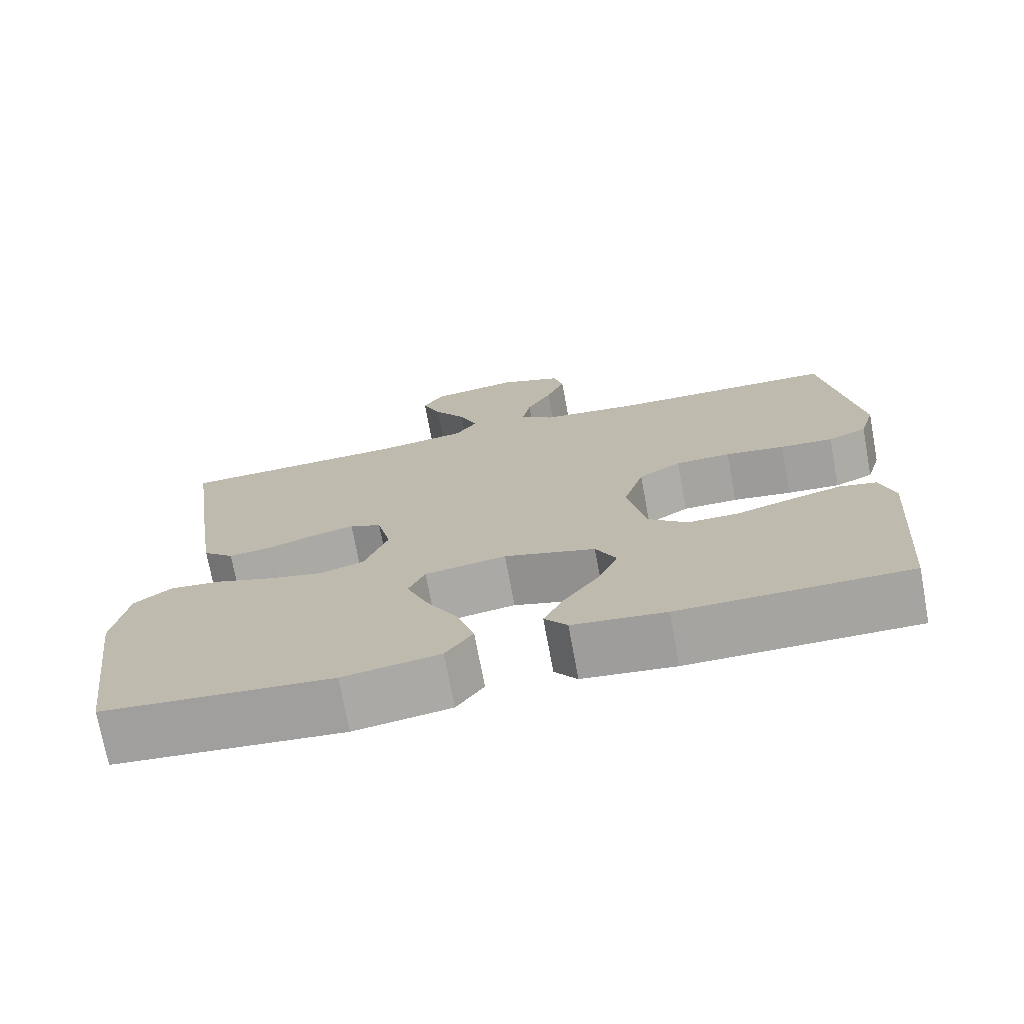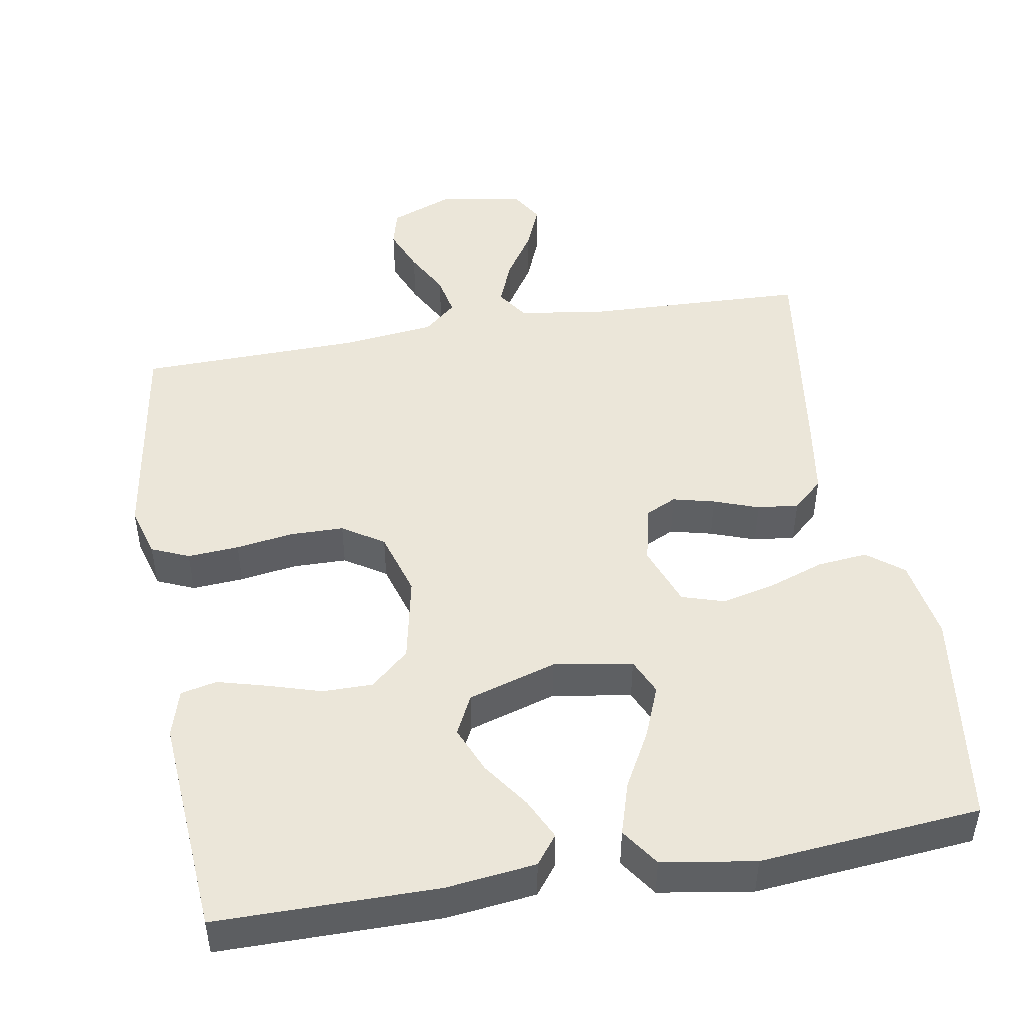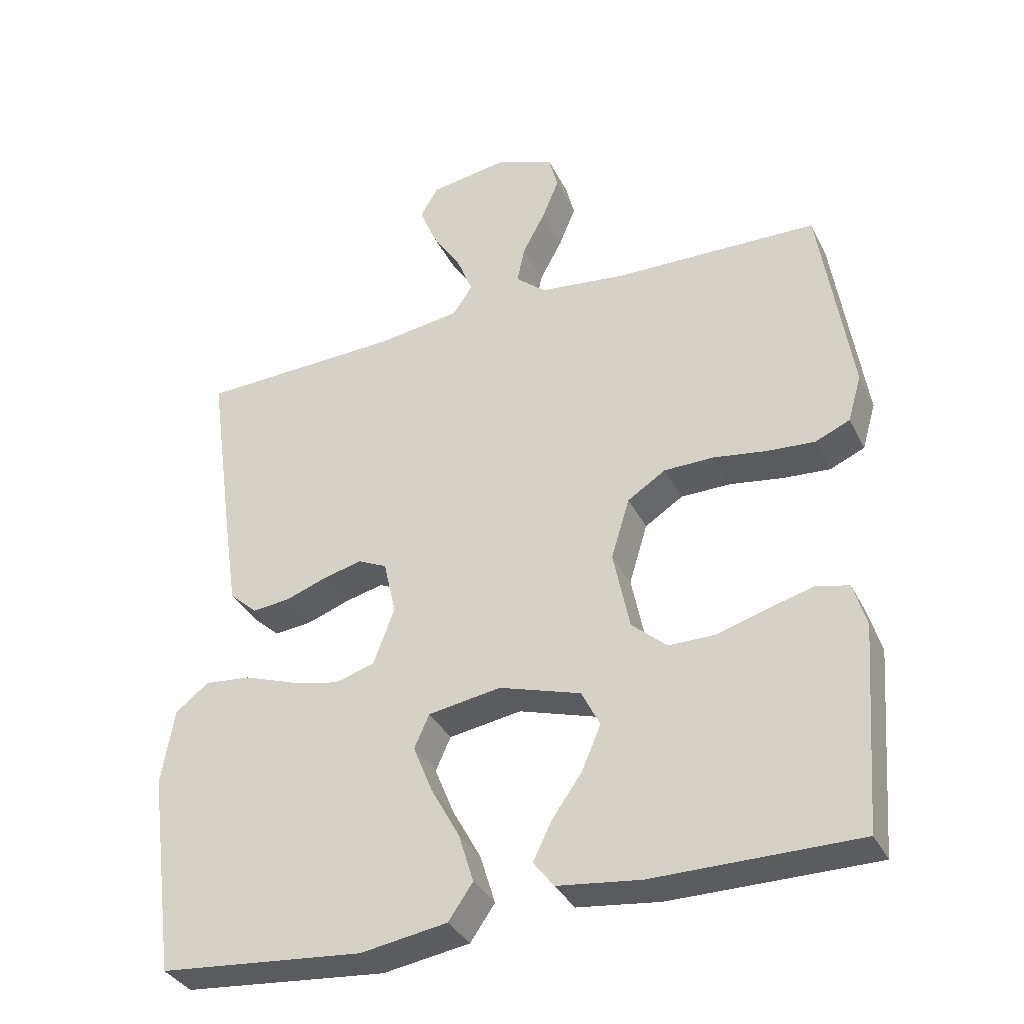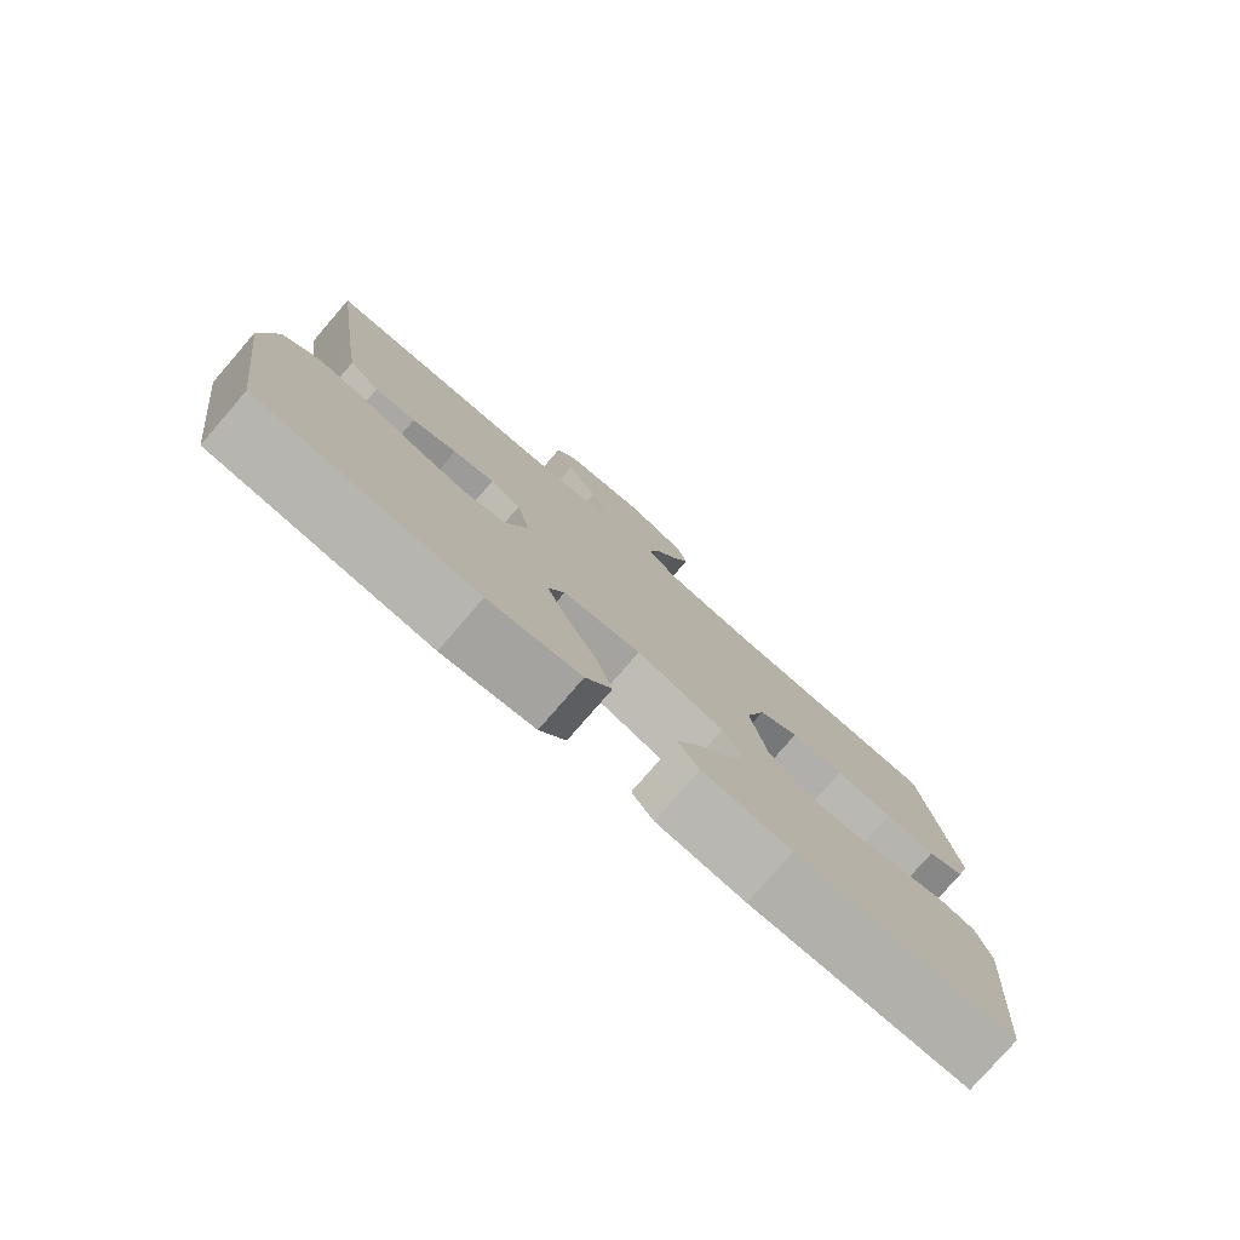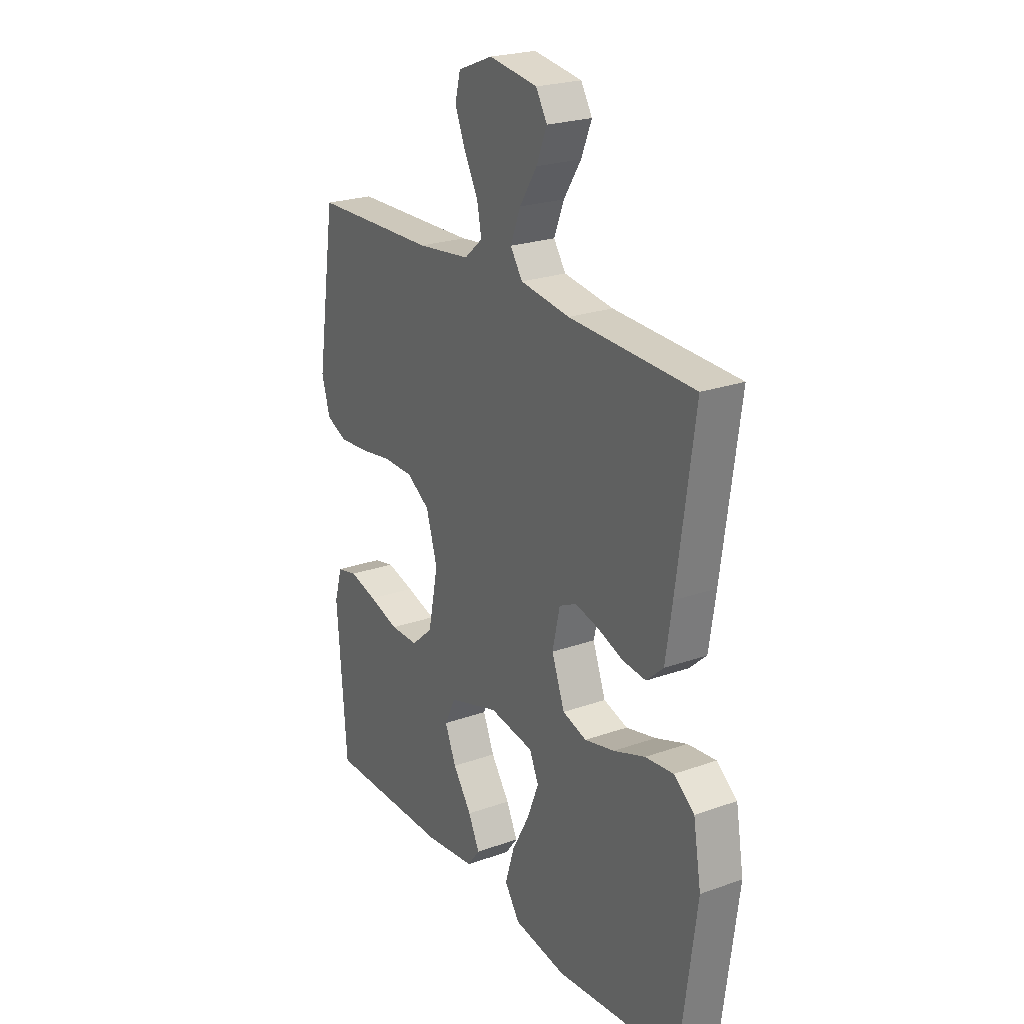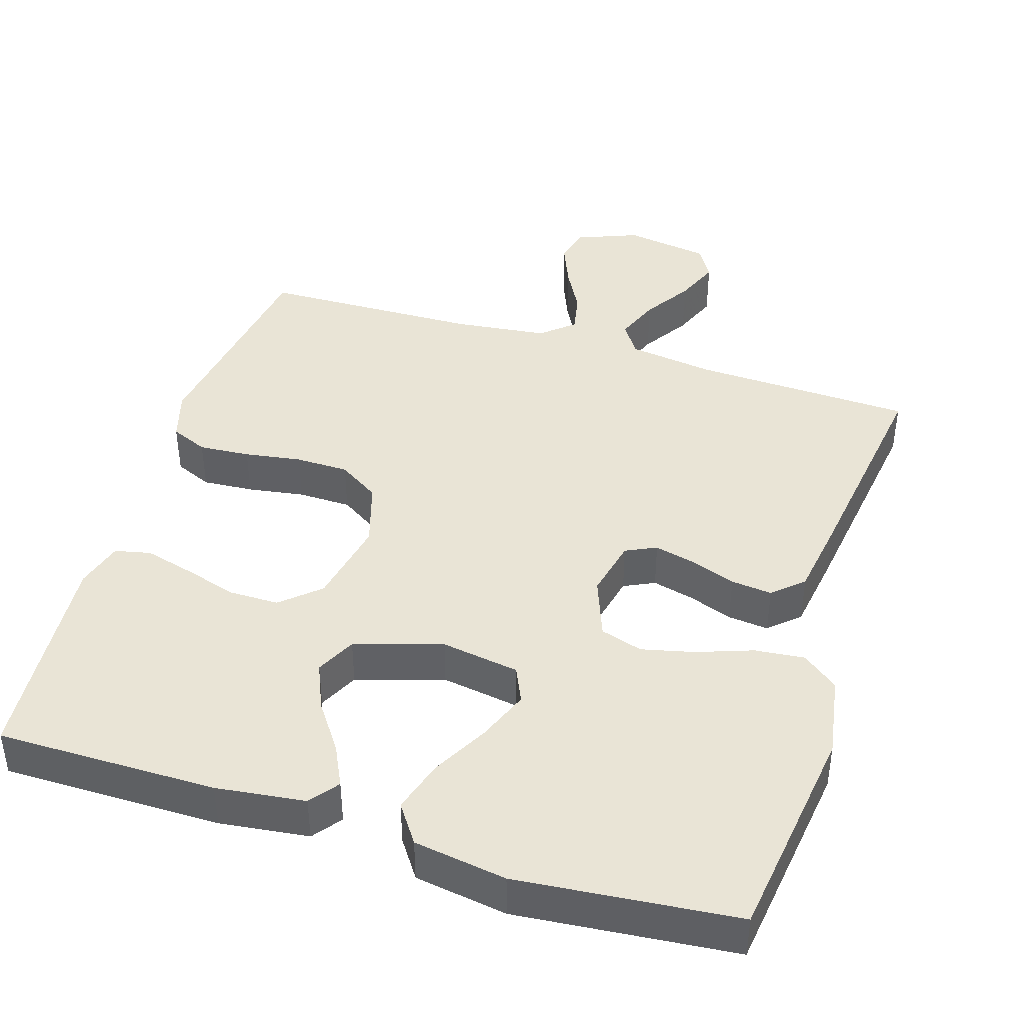
<metadata>
{"format":"obj","ext":"obj","renderer":"f3d","projection":"perspective","resolution":1024,"background":"white","views":[{"elev":-73.3,"azim":10.5,"up":"+Z"},{"elev":47.7,"azim":170.3,"up":"+Y"},{"elev":-35.1,"azim":23.7,"up":"+Z"},{"elev":-78.5,"azim":-40.9,"up":"+Z"},{"elev":23.3,"azim":-121.1,"up":"+Z"},{"elev":42.5,"azim":-162.7,"up":"+Y"}]}
</metadata>
<code>
v 0.5 0.07 -0.5
v 0.2 0.07 -0.5
v 0.078 0.07 -0.485
v 0.048 0.07 -0.446
v 0.075 0.07 -0.39
v 0.12 0.07 -0.326
v 0.147 0.07 -0.262
v 0.12 0.07 -0.208
v 0 0.07 -0.171
v -0.107 0.07 -0.188
v -0.129 0.07 -0.237
v -0.101 0.07 -0.307
v -0.059 0.07 -0.384
v -0.037 0.07 -0.456
v -0.073 0.07 -0.508
v -0.2 0.07 -0.528
v -0.5 0.07 -0.5
v -0.54 0.07 -0.2
v -0.521 0.07 -0.088
v -0.472 0.07 -0.05
v -0.404 0.07 -0.057
v -0.328 0.07 -0.084
v -0.256 0.07 -0.101
v -0.198 0.07 -0.083
v -0.167 0.07 0
v -0.185 0.07 0.08
v -0.227 0.07 0.1
v -0.284 0.07 0.086
v -0.345 0.07 0.064
v -0.401 0.07 0.058
v -0.442 0.07 0.095
v -0.458 0.07 0.2
v -0.5 0.07 0.5
v -0.2 0.07 0.511
v -0.081 0.07 0.528
v -0.052 0.07 0.571
v -0.076 0.07 0.632
v -0.118 0.07 0.697
v -0.143 0.07 0.758
v -0.116 0.07 0.803
v 0 0.07 0.821
v 0.084 0.07 0.788
v 0.097 0.07 0.737
v 0.072 0.07 0.676
v 0.039 0.07 0.615
v 0.028 0.07 0.56
v 0.072 0.07 0.522
v 0.2 0.07 0.507
v 0.5 0.07 0.5
v 0.546 0.07 0.2
v 0.526 0.07 0.131
v 0.475 0.07 0.109
v 0.405 0.07 0.114
v 0.327 0.07 0.126
v 0.254 0.07 0.125
v 0.198 0.07 0.089
v 0.171 0.07 0
v 0.195 0.07 -0.118
v 0.247 0.07 -0.164
v 0.315 0.07 -0.164
v 0.388 0.07 -0.142
v 0.455 0.07 -0.124
v 0.504 0.07 -0.135
v 0.523 0.07 -0.2
v 0.5 0 -0.5
v 0.2 0 -0.5
v 0.078 0 -0.485
v 0.048 0 -0.446
v 0.075 0 -0.39
v 0.12 0 -0.326
v 0.147 0 -0.262
v 0.12 0 -0.208
v 0 0 -0.171
v -0.107 0 -0.188
v -0.129 0 -0.237
v -0.101 0 -0.307
v -0.059 0 -0.384
v -0.037 0 -0.456
v -0.073 0 -0.508
v -0.2 0 -0.528
v -0.5 0 -0.5
v -0.54 0 -0.2
v -0.521 0 -0.088
v -0.472 0 -0.05
v -0.404 0 -0.057
v -0.328 0 -0.084
v -0.256 0 -0.101
v -0.198 0 -0.083
v -0.167 0 0
v -0.185 0 0.08
v -0.227 0 0.1
v -0.284 0 0.086
v -0.345 0 0.064
v -0.401 0 0.058
v -0.442 0 0.095
v -0.458 0 0.2
v -0.5 0 0.5
v -0.2 0 0.511
v -0.081 0 0.528
v -0.052 0 0.571
v -0.076 0 0.632
v -0.118 0 0.697
v -0.143 0 0.758
v -0.116 0 0.803
v 0 0 0.821
v 0.084 0 0.788
v 0.097 0 0.737
v 0.072 0 0.676
v 0.039 0 0.615
v 0.028 0 0.56
v 0.072 0 0.522
v 0.2 0 0.507
v 0.5 0 0.5
v 0.546 0 0.2
v 0.526 0 0.131
v 0.475 0 0.109
v 0.405 0 0.114
v 0.327 0 0.126
v 0.254 0 0.125
v 0.198 0 0.089
v 0.171 0 0
v 0.195 0 -0.118
v 0.247 0 -0.164
v 0.315 0 -0.164
v 0.388 0 -0.142
v 0.455 0 -0.124
v 0.504 0 -0.135
v 0.523 0 -0.2
f 4 5 6
f 3 4 6
f 2 3 6
f 1 2 6
f 64 1 6
f 63 64 6
f 62 63 6
f 61 62 6
f 60 61 6
f 59 60 6 7
f 58 59 7 8
f 57 58 8 9
f 56 57 9 10
f 52 53 54
f 51 52 54
f 50 51 54
f 49 50 54
f 48 49 54
f 47 48 54 55
f 46 47 55 56
f 43 44 45
f 42 43 45
f 41 42 45
f 40 41 45
f 39 40 45
f 38 39 45
f 37 38 45
f 36 37 45 46
f 46 56 10
f 36 46 10
f 35 36 10
f 32 33 34
f 31 32 34
f 30 31 34
f 29 30 34
f 28 29 34
f 27 28 34 35
f 20 21 22
f 19 20 22
f 18 19 22
f 17 18 22
f 16 17 22
f 15 16 22
f 14 15 22
f 13 14 22
f 12 13 22
f 11 12 22 23
f 10 11 23 24
f 26 27 35
f 25 26 35 10
f 10 24 25
f 70 69 68
f 70 68 67
f 70 67 66
f 70 66 65
f 70 65 128
f 70 128 127
f 70 127 126
f 70 126 125
f 70 125 124
f 71 70 124 123
f 72 71 123 122
f 73 72 122 121
f 74 73 121 120
f 118 117 116
f 118 116 115
f 118 115 114
f 118 114 113
f 118 113 112
f 119 118 112 111
f 120 119 111 110
f 109 108 107
f 109 107 106
f 109 106 105
f 109 105 104
f 109 104 103
f 109 103 102
f 109 102 101
f 110 109 101 100
f 74 120 110
f 74 110 100
f 74 100 99
f 98 97 96
f 98 96 95
f 98 95 94
f 98 94 93
f 98 93 92
f 99 98 92 91
f 86 85 84
f 86 84 83
f 86 83 82
f 86 82 81
f 86 81 80
f 86 80 79
f 86 79 78
f 86 78 77
f 86 77 76
f 87 86 76 75
f 88 87 75 74
f 99 91 90
f 74 99 90 89
f 89 88 74
f 1 65 66 2
f 2 66 67 3
f 3 67 68 4
f 4 68 69 5
f 5 69 70 6
f 6 70 71 7
f 7 71 72 8
f 8 72 73 9
f 9 73 74 10
f 10 74 75 11
f 11 75 76 12
f 12 76 77 13
f 13 77 78 14
f 14 78 79 15
f 15 79 80 16
f 16 80 81 17
f 17 81 82 18
f 18 82 83 19
f 19 83 84 20
f 20 84 85 21
f 21 85 86 22
f 22 86 87 23
f 23 87 88 24
f 24 88 89 25
f 25 89 90 26
f 26 90 91 27
f 27 91 92 28
f 28 92 93 29
f 29 93 94 30
f 30 94 95 31
f 31 95 96 32
f 32 96 97 33
f 33 97 98 34
f 34 98 99 35
f 35 99 100 36
f 36 100 101 37
f 37 101 102 38
f 38 102 103 39
f 39 103 104 40
f 40 104 105 41
f 41 105 106 42
f 42 106 107 43
f 43 107 108 44
f 44 108 109 45
f 45 109 110 46
f 46 110 111 47
f 47 111 112 48
f 48 112 113 49
f 49 113 114 50
f 50 114 115 51
f 51 115 116 52
f 52 116 117 53
f 53 117 118 54
f 54 118 119 55
f 55 119 120 56
f 56 120 121 57
f 57 121 122 58
f 58 122 123 59
f 59 123 124 60
f 60 124 125 61
f 61 125 126 62
f 62 126 127 63
f 63 127 128 64
f 64 128 65 1

</code>
